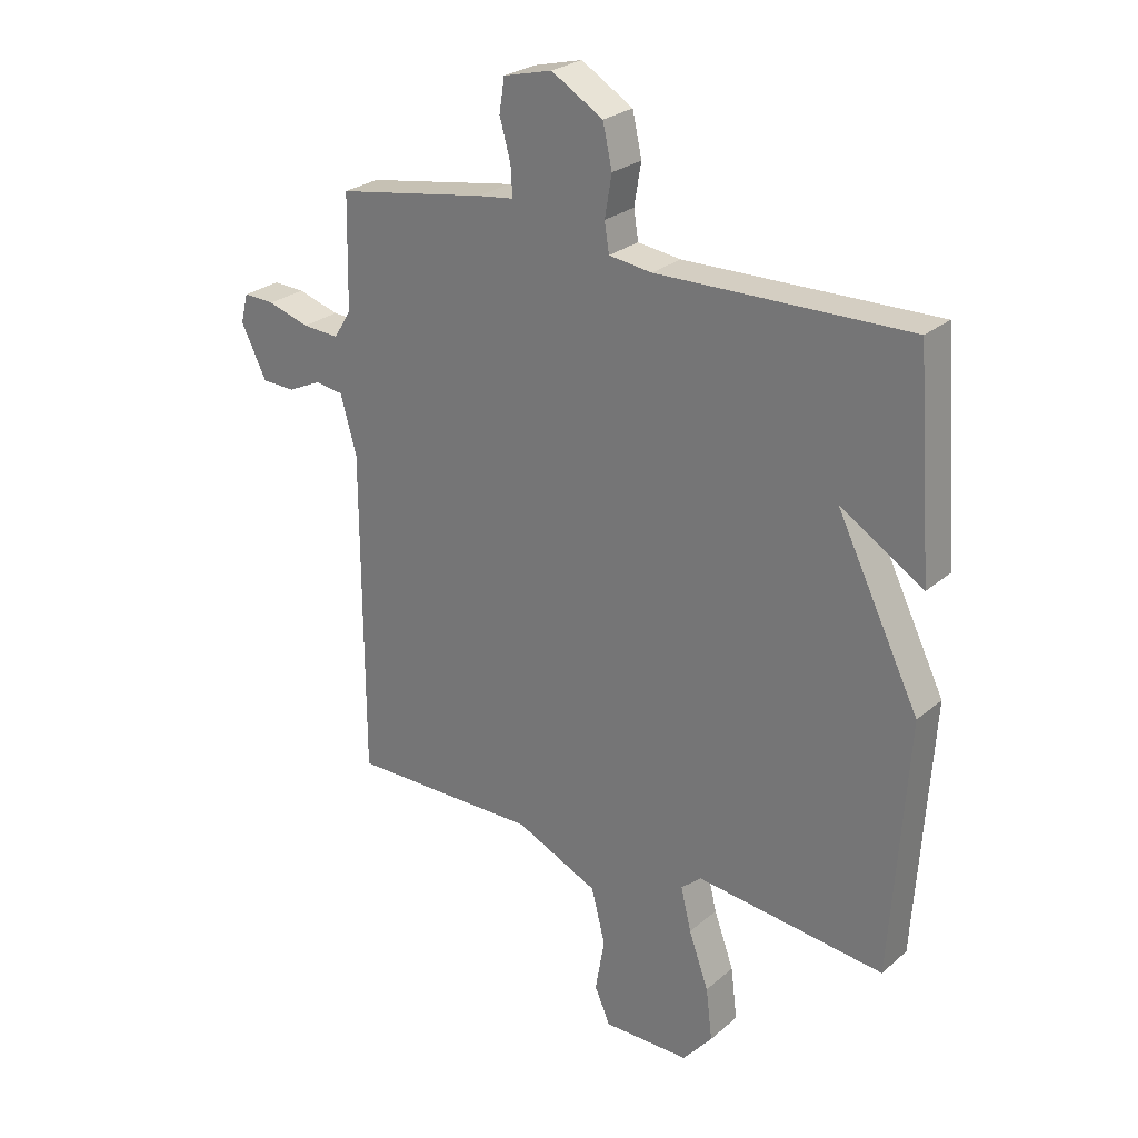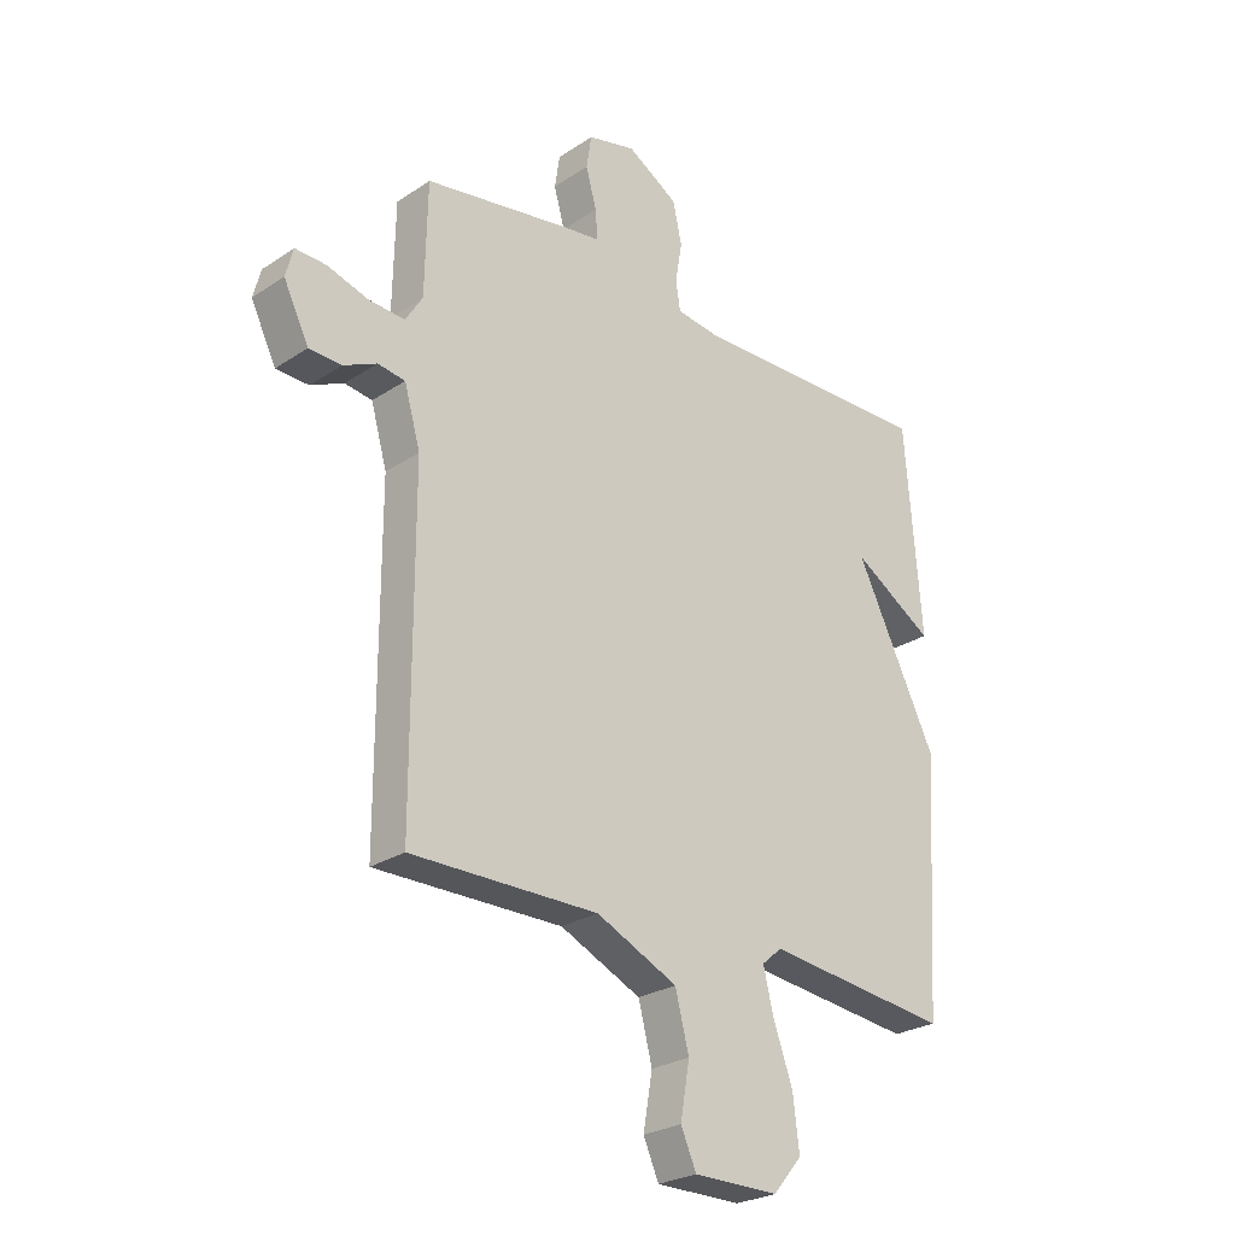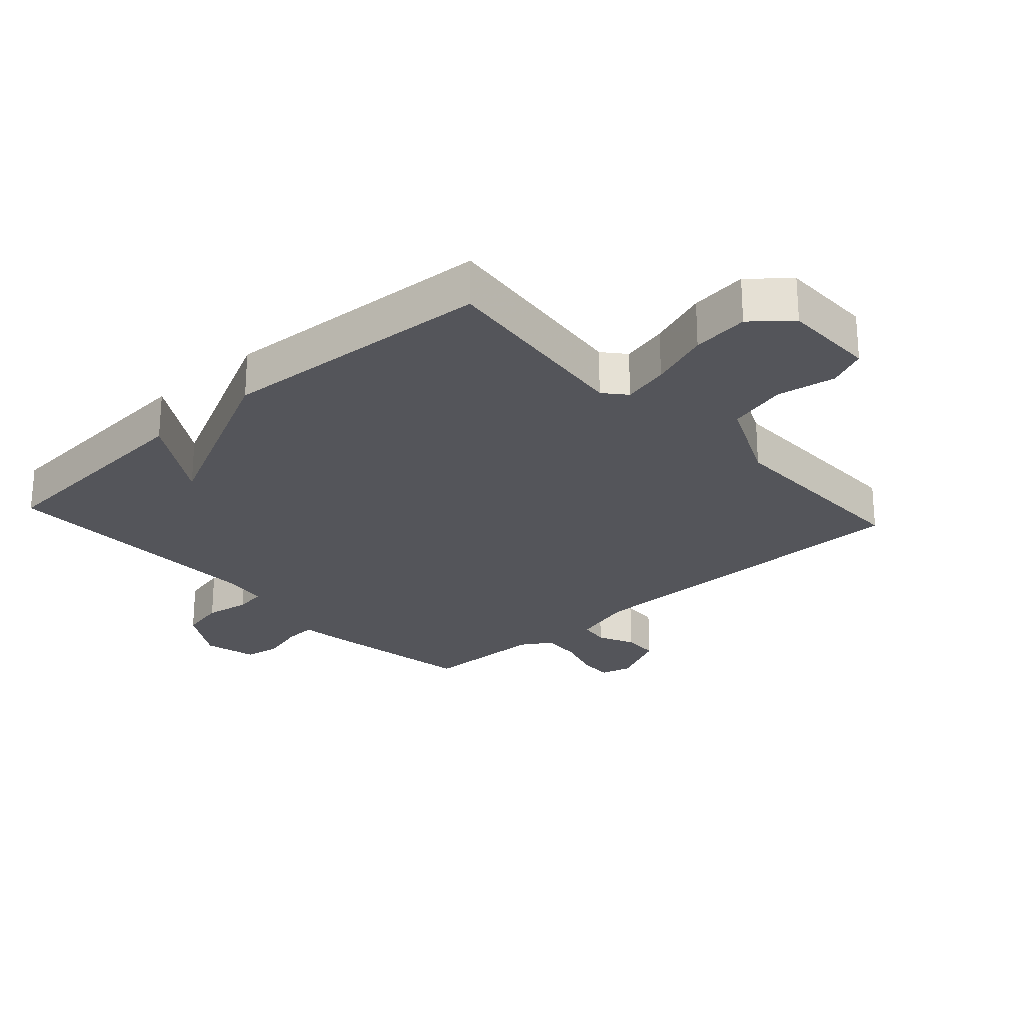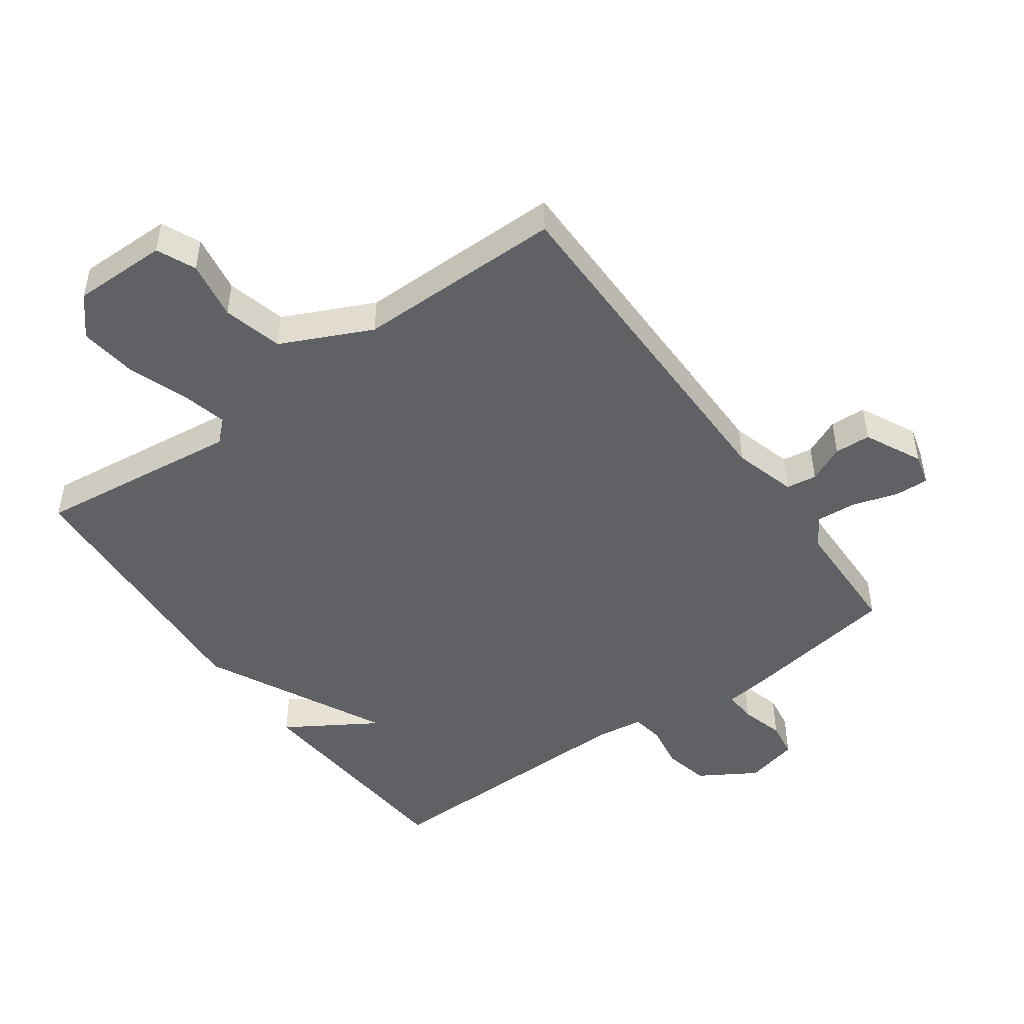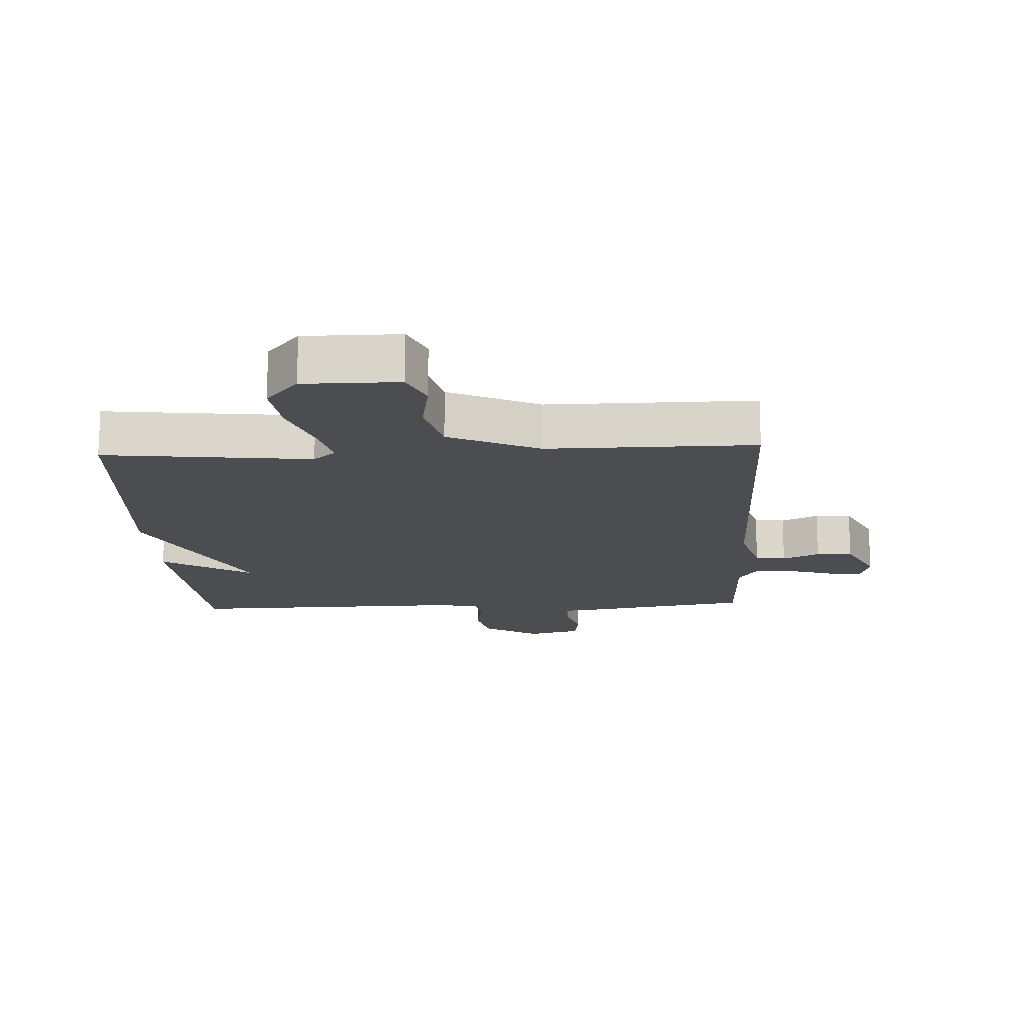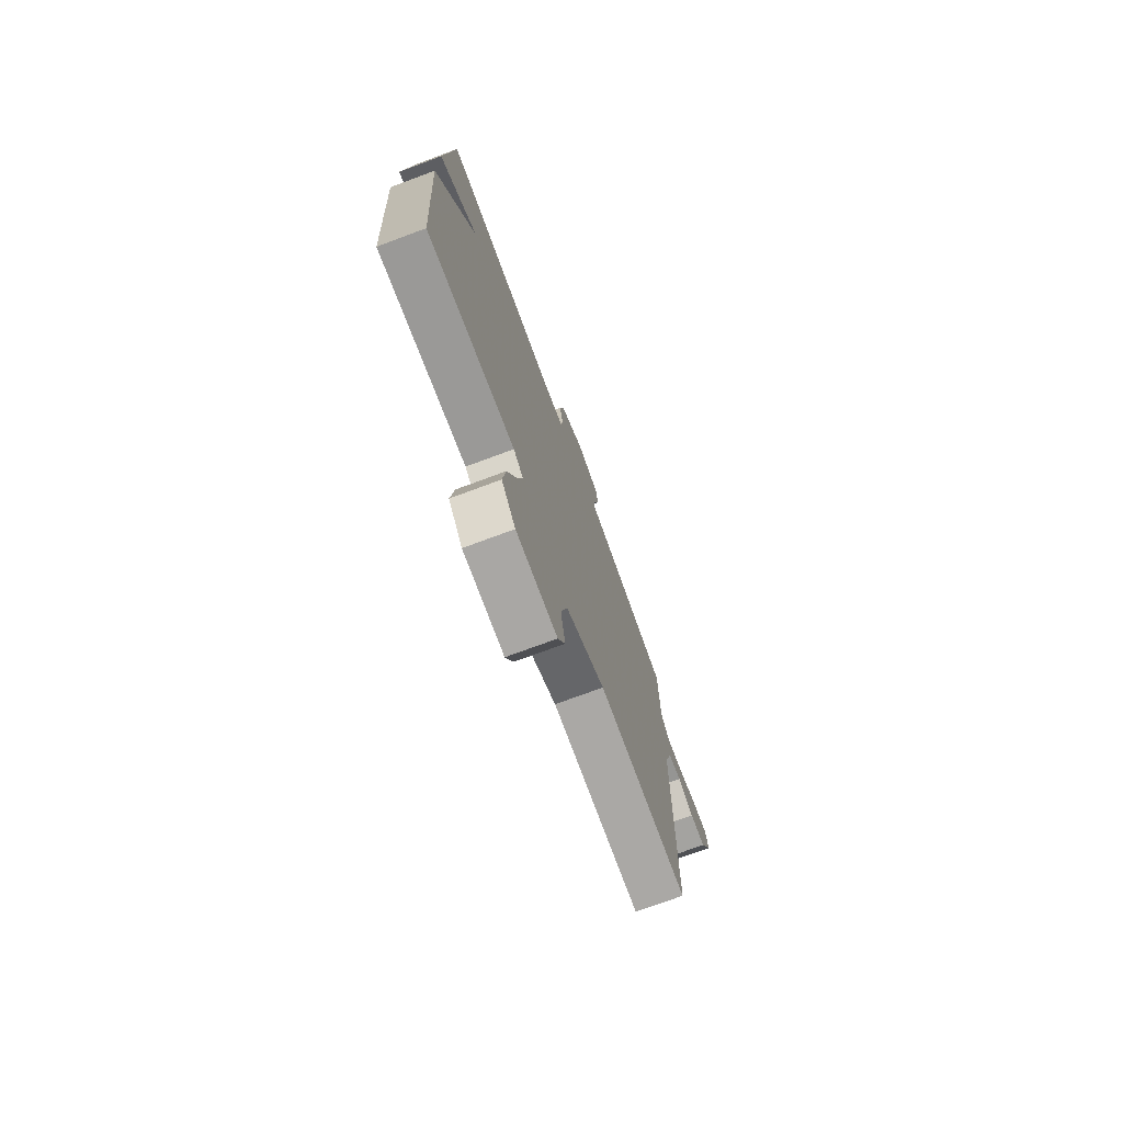
<metadata>
{"format":"obj","ext":"obj","renderer":"f3d","projection":"perspective","resolution":1024,"background":"white","views":[{"elev":26.2,"azim":37.2,"up":"+Z"},{"elev":-26.0,"azim":-43.7,"up":"+Z"},{"elev":-25.0,"azim":132.2,"up":"+Y"},{"elev":-47.6,"azim":-144.4,"up":"+Y"},{"elev":-15.9,"azim":-177.1,"up":"+Y"},{"elev":-74.8,"azim":110.3,"up":"+Z"}]}
</metadata>
<code>
v 0.5 0.07 -0.5
v 0.176 0.07 -0.463
v 0.141 0.07 -0.493
v 0.159 0.07 -0.567
v 0.193 0.07 -0.662
v 0.204 0.07 -0.752
v 0.153 0.07 -0.812
v 0.004 0.07 -0.812
v -0.023 0.07 -0.751
v -0.007 0.07 -0.658
v -0.031 0.07 -0.564
v -0.173 0.07 -0.498
v -0.5 0.07 -0.5
v -0.501 0.07 0.065
v -0.529 0.07 0.164
v -0.577 0.07 0.171
v -0.635 0.07 0.144
v -0.692 0.07 0.146
v -0.736 0.07 0.236
v -0.723 0.07 0.286
v -0.669 0.07 0.284
v -0.597 0.07 0.262
v -0.534 0.07 0.258
v -0.504 0.07 0.306
v -0.5 0.07 0.5
v -0.241 0.07 0.543
v -0.179 0.07 0.551
v -0.182 0.07 0.602
v -0.201 0.07 0.67
v -0.192 0.07 0.728
v -0.108 0.07 0.749
v -0.019 0.07 0.695
v -0.003 0.07 0.623
v -0.015 0.07 0.552
v -0.007 0.07 0.502
v 0.067 0.07 0.492
v 0.5 0.07 0.5
v 0.528 0.07 0.137
v 0.386 0.07 0.225
v 0.528 0.07 -0.063
v 0.5 0 -0.5
v 0.176 0 -0.463
v 0.141 0 -0.493
v 0.159 0 -0.567
v 0.193 0 -0.662
v 0.204 0 -0.752
v 0.153 0 -0.812
v 0.004 0 -0.812
v -0.023 0 -0.751
v -0.007 0 -0.658
v -0.031 0 -0.564
v -0.173 0 -0.498
v -0.5 0 -0.5
v -0.501 0 0.065
v -0.529 0 0.164
v -0.577 0 0.171
v -0.635 0 0.144
v -0.692 0 0.146
v -0.736 0 0.236
v -0.723 0 0.286
v -0.669 0 0.284
v -0.597 0 0.262
v -0.534 0 0.258
v -0.504 0 0.306
v -0.5 0 0.5
v -0.241 0 0.543
v -0.179 0 0.551
v -0.182 0 0.602
v -0.201 0 0.67
v -0.192 0 0.728
v -0.108 0 0.749
v -0.019 0 0.695
v -0.003 0 0.623
v -0.015 0 0.552
v -0.007 0 0.502
v 0.067 0 0.492
v 0.5 0 0.5
v 0.528 0 0.137
v 0.386 0 0.225
v 0.528 0 -0.063
f 39 40 1 2
f 36 37 38 39
f 39 2 3
f 36 39 3
f 35 36 3
f 34 35 3
f 32 33 34
f 31 32 34
f 30 31 34
f 29 30 34
f 28 29 34
f 27 28 34 3
f 27 3 4
f 26 27 4
f 25 26 4
f 24 25 4
f 5 6 7
f 4 5 7
f 24 4 7
f 23 24 7
f 22 23 7
f 20 21 22
f 19 20 22
f 18 19 22
f 17 18 22
f 16 17 22
f 15 16 22
f 15 22 7
f 12 13 14
f 11 12 14 15
f 7 8 9 10
f 7 10 11
f 7 11 15
f 42 41 80 79
f 79 78 77 76
f 43 42 79
f 43 79 76
f 43 76 75
f 43 75 74
f 74 73 72
f 74 72 71
f 74 71 70
f 74 70 69
f 74 69 68
f 43 74 68 67
f 44 43 67
f 44 67 66
f 44 66 65
f 44 65 64
f 47 46 45
f 47 45 44
f 47 44 64
f 47 64 63
f 47 63 62
f 62 61 60
f 62 60 59
f 62 59 58
f 62 58 57
f 62 57 56
f 62 56 55
f 47 62 55
f 54 53 52
f 55 54 52 51
f 50 49 48 47
f 51 50 47
f 55 51 47
f 1 41 42 2
f 2 42 43 3
f 3 43 44 4
f 4 44 45 5
f 5 45 46 6
f 6 46 47 7
f 7 47 48 8
f 8 48 49 9
f 9 49 50 10
f 10 50 51 11
f 11 51 52 12
f 12 52 53 13
f 13 53 54 14
f 14 54 55 15
f 15 55 56 16
f 16 56 57 17
f 17 57 58 18
f 18 58 59 19
f 19 59 60 20
f 20 60 61 21
f 21 61 62 22
f 22 62 63 23
f 23 63 64 24
f 24 64 65 25
f 25 65 66 26
f 26 66 67 27
f 27 67 68 28
f 28 68 69 29
f 29 69 70 30
f 30 70 71 31
f 31 71 72 32
f 32 72 73 33
f 33 73 74 34
f 34 74 75 35
f 35 75 76 36
f 36 76 77 37
f 37 77 78 38
f 38 78 79 39
f 39 79 80 40
f 40 80 41 1

</code>
